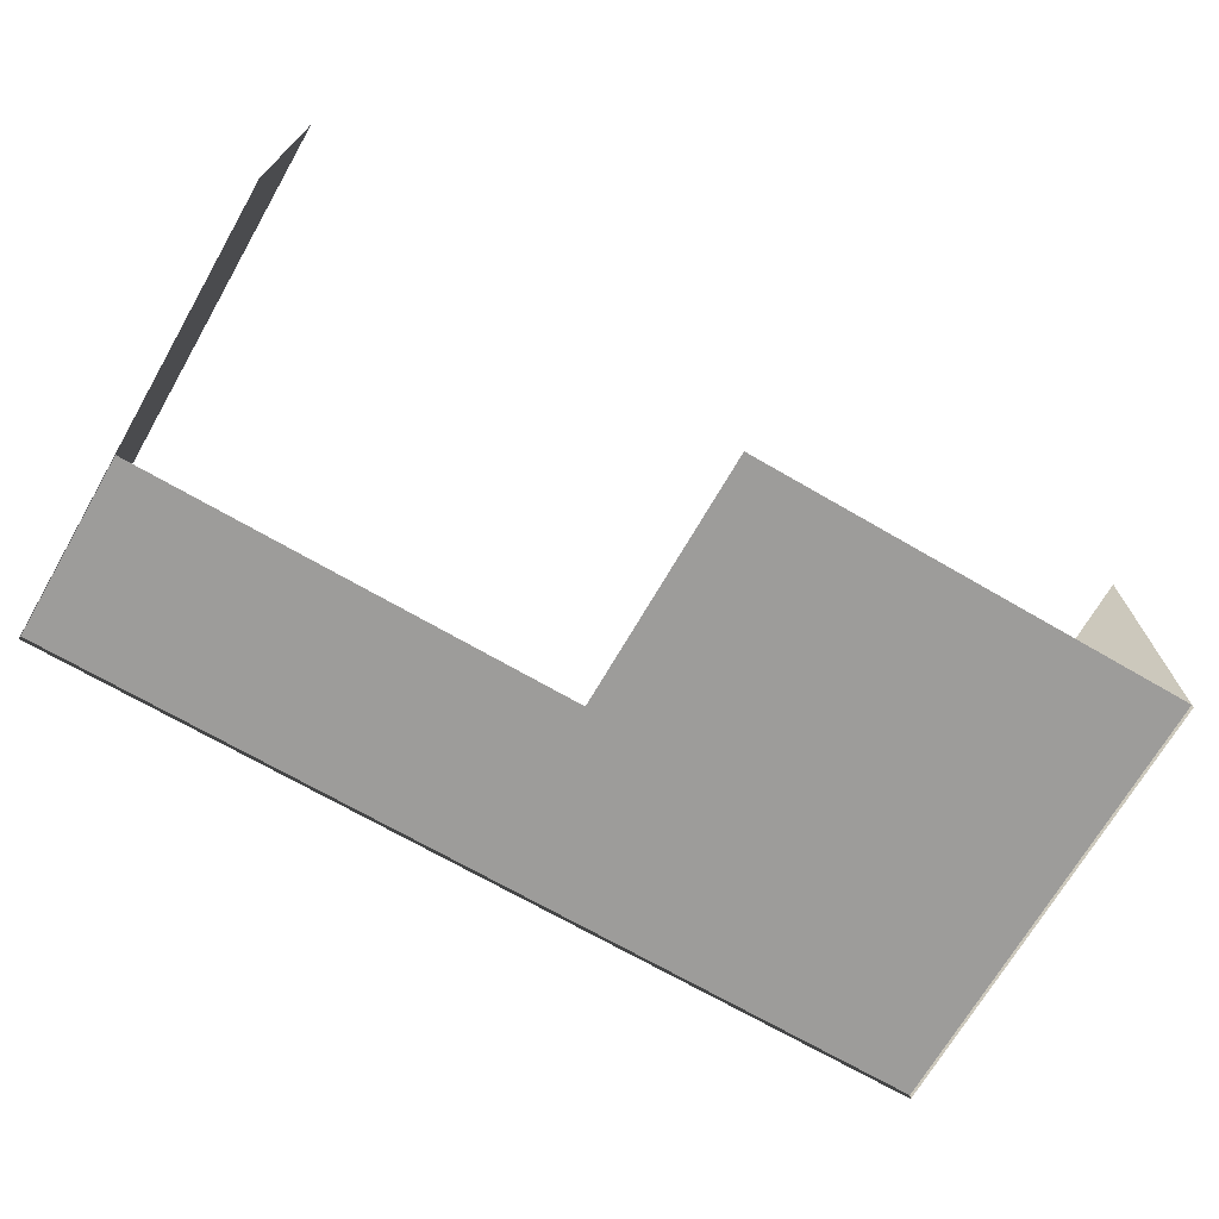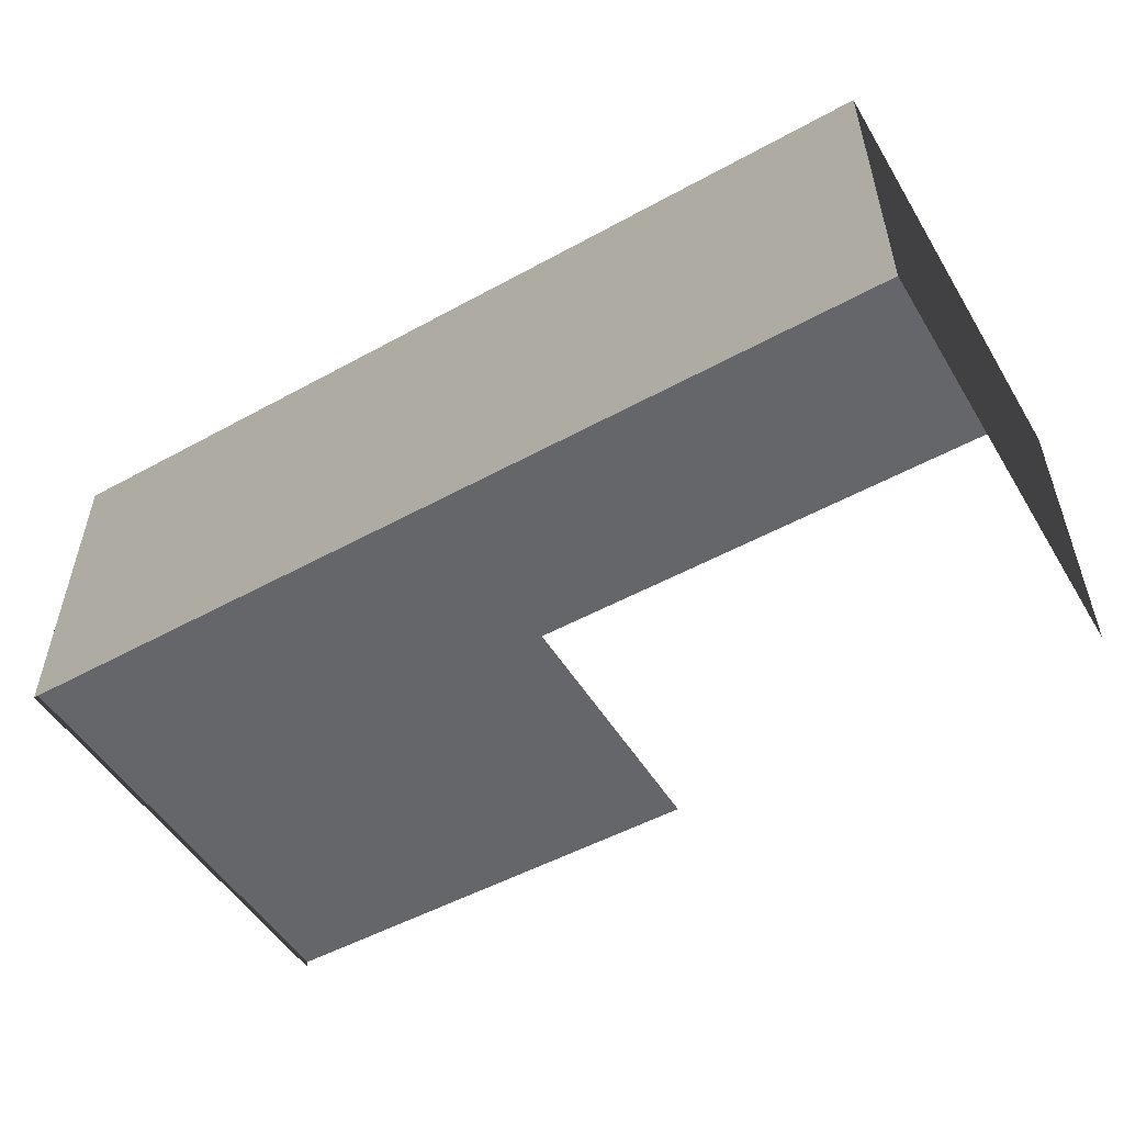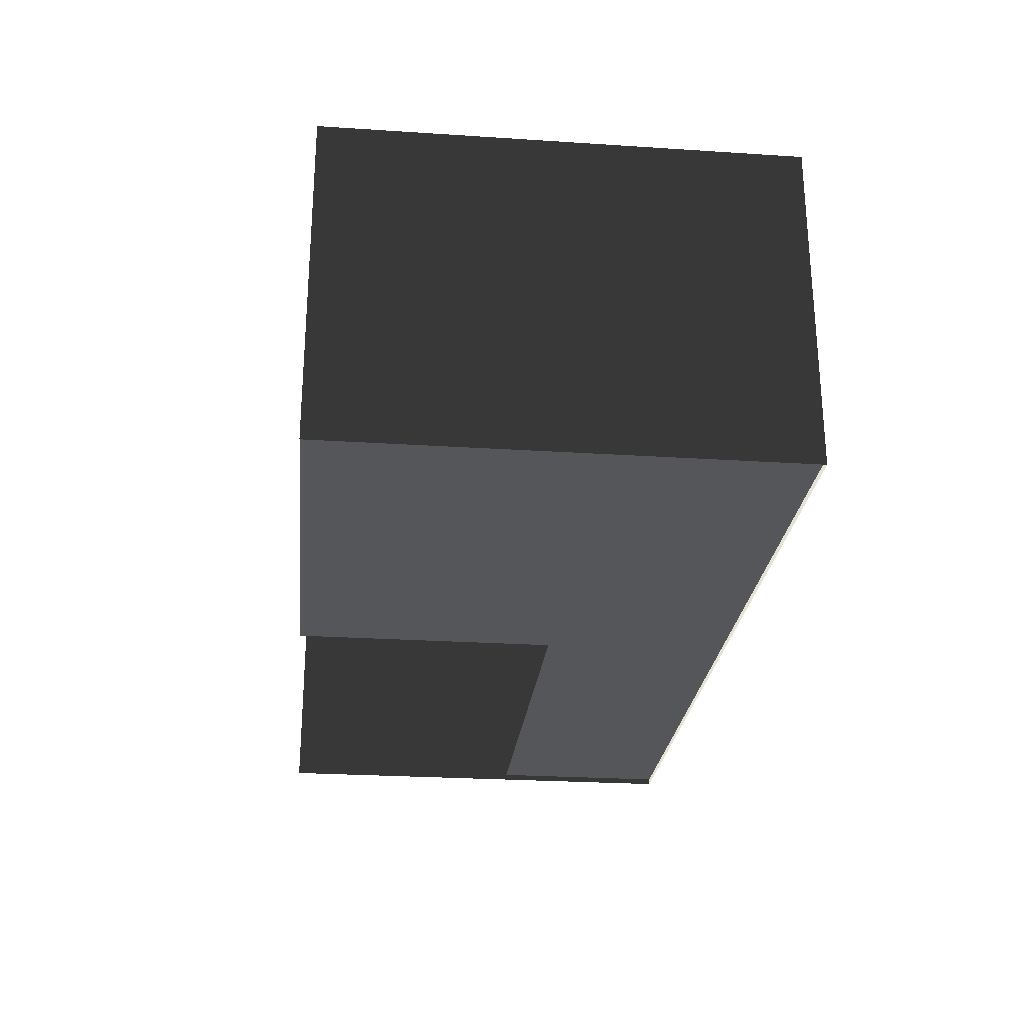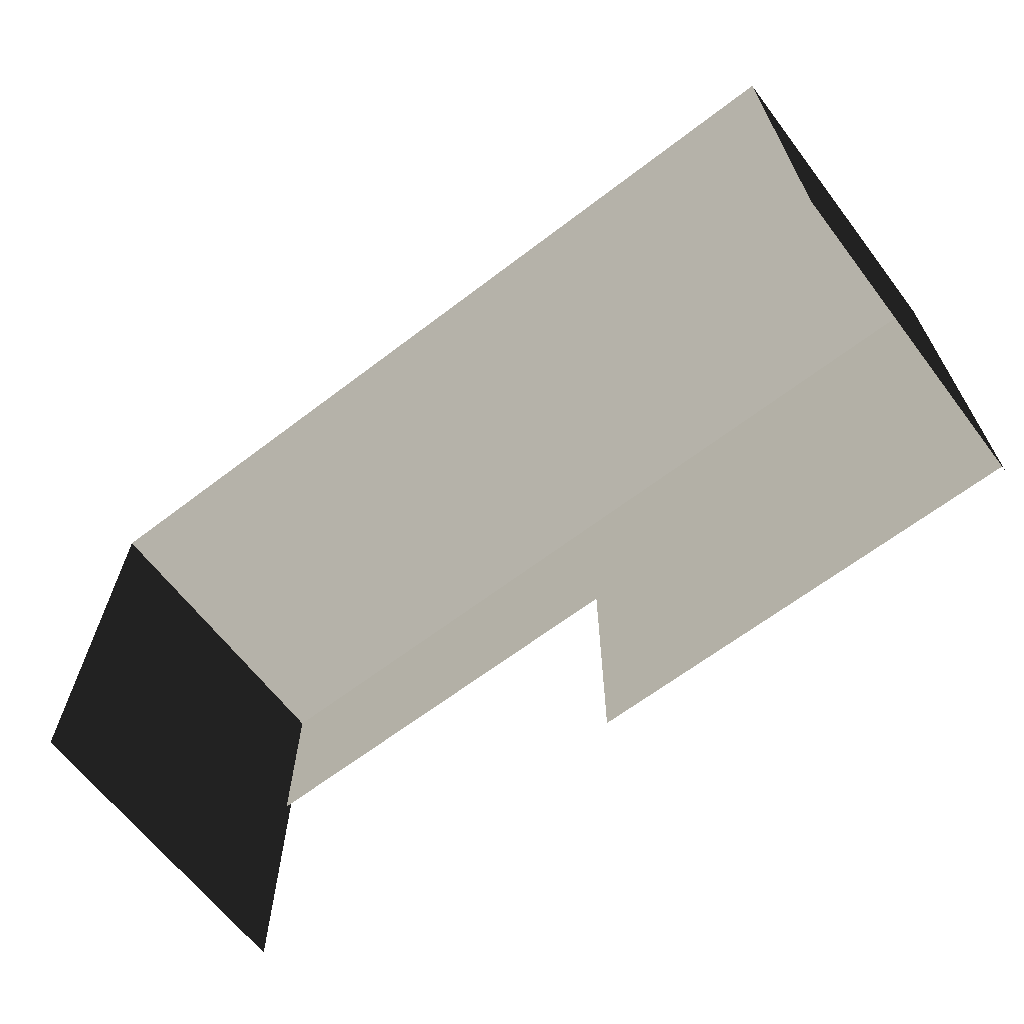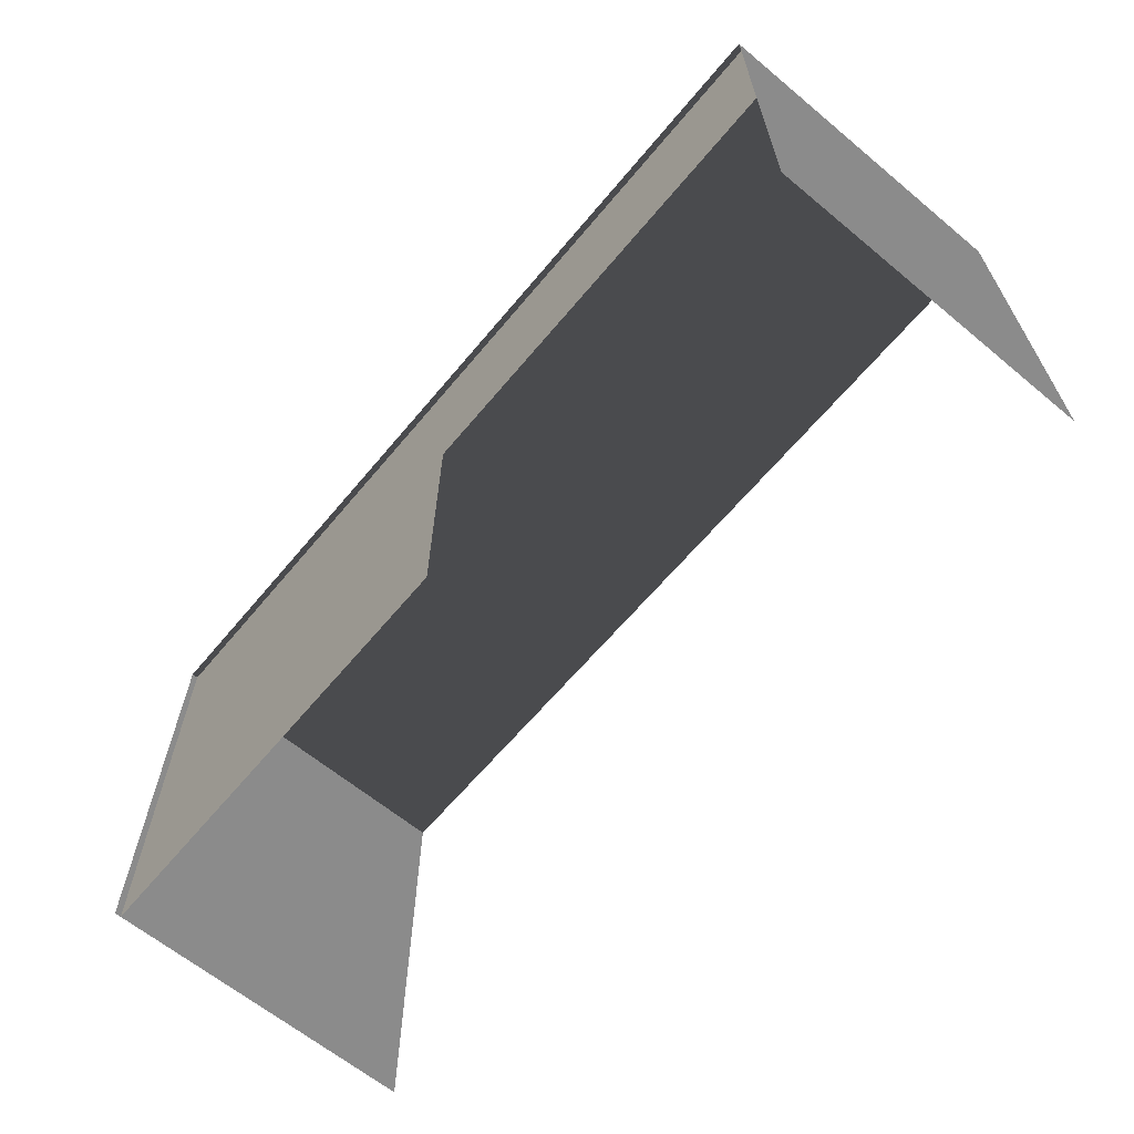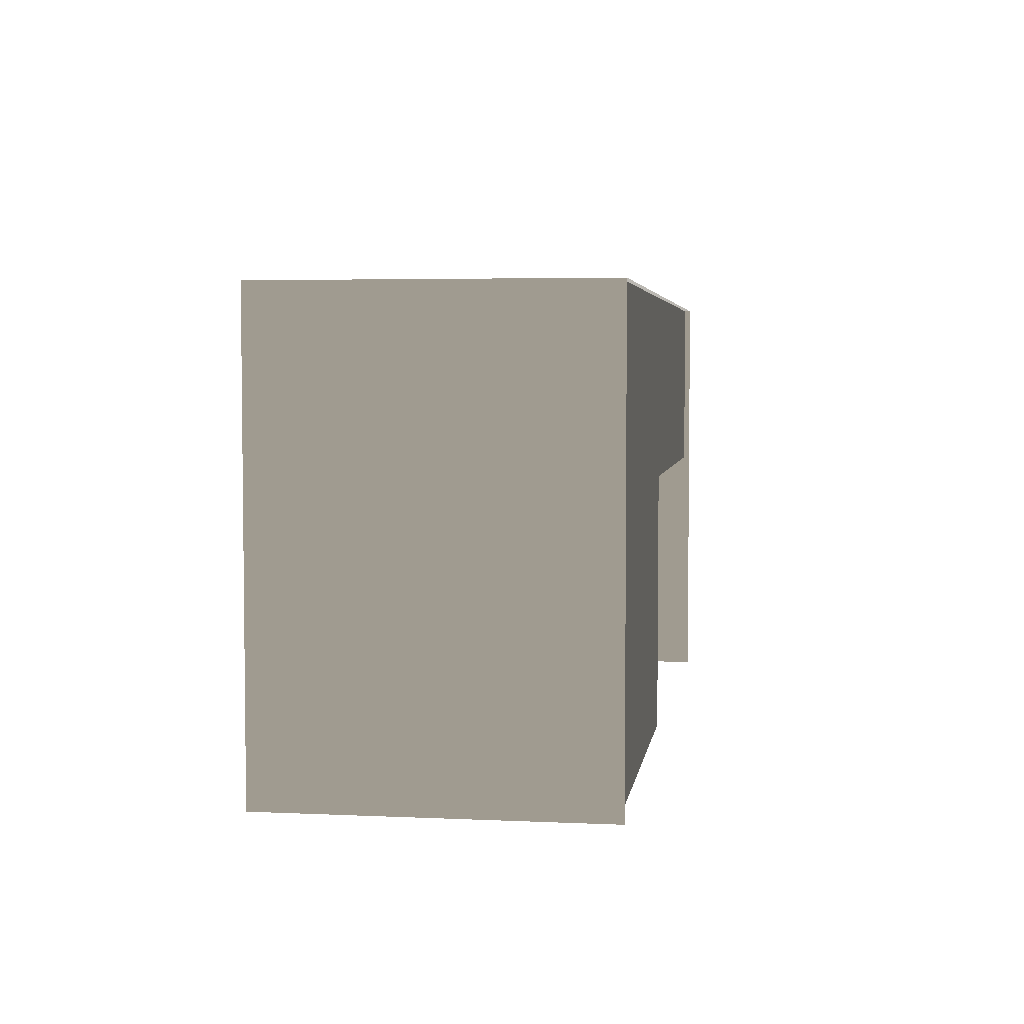
<metadata>
{"format":"obj","ext":"obj","renderer":"f3d","projection":"perspective","resolution":1024,"background":"white","views":[{"elev":-70.2,"azim":149.9,"up":"+Y"},{"elev":-51.7,"azim":30.7,"up":"+Y"},{"elev":-25.9,"azim":-95.9,"up":"+Y"},{"elev":-65.0,"azim":-142.5,"up":"+Z"},{"elev":-63.9,"azim":50.1,"up":"+Z"},{"elev":4.2,"azim":-81.5,"up":"+Z"}]}
</metadata>
<code>
v -1.43 -4.768e-07 1.422
v -1.43 -4.768e-07 -2.626e-16
v -2.612e-16 -4.768e-07 1.422
v -1.533e-16 -4.768e-07 0.8348
v 0 -4.768e-07 0
v 1.421 -4.768e-07 0.8348
v 1.421 -4.768e-07 1.422
v -2.612e-16 -4.768e-07 1.422
v -1.533e-16 -4.768e-07 0.8348
v -1.43 -4.768e-07 1.422
v -2.612e-16 -4.768e-07 1.422
v -1.43 -4.768e-07 -2.626e-16
v -1.533e-16 -4.768e-07 0.8348
v 0 -4.768e-07 0
v 1.421 -4.768e-07 0.8348
v -1.533e-16 -4.768e-07 0.8348
v -2.612e-16 -4.768e-07 1.422
v 1.421 -4.768e-07 1.422
v -1.43 -0.01964 1.422
v -1.43 1.002 1.422
v -0.009277 1.002 1.422
v -0.009277 -0.01964 1.422
v 1.421 -0.01964 1.422
v 1.421 1.002 1.422
v 1.421 1.002 2.61e-16
v 1.421 -0.01964 2.61e-16
v -1.43 -0.01964 -2.626e-16
v -1.43 1.002 -2.626e-16
v -1.43 1.002 1.422
v -1.43 -0.01964 1.422
v -0.009277 1.002 1.422
v 1.421 1.002 1.422
v 1.421 -0.01964 1.422
v -0.009277 -0.01964 1.422
v -1.43 -0.01964 1.422
v -0.009277 -0.01964 1.422
v -0.009277 1.002 1.422
v -1.43 1.002 1.422
v 1.421 -0.01964 1.422
v 1.421 -0.01964 2.61e-16
v 1.421 1.002 2.61e-16
v 1.421 1.002 1.422
v -1.43 -0.01964 -2.626e-16
v -1.43 -0.01964 1.422
v -1.43 1.002 1.422
v -1.43 1.002 -2.626e-16
v -0.009277 1.002 1.422
v -0.009277 -0.01964 1.422
v 1.421 -0.01964 1.422
v 1.421 1.002 1.422
g Evac1_alpha_2136_4
f 1 3 2
f 3 4 2
f 4 5 2
f 6 8 7
f 6 9 8
f 10 12 11
f 11 12 13
f 13 12 14
f 15 17 16
f 15 18 17
f 19 21 20
f 19 22 21
f 23 25 24
f 23 26 25
f 27 29 28
f 27 30 29
f 31 33 32
f 31 34 33
f 35 37 36
f 35 38 37
f 39 41 40
f 39 42 41
f 43 45 44
f 43 46 45
f 47 49 48
f 47 50 49

</code>
